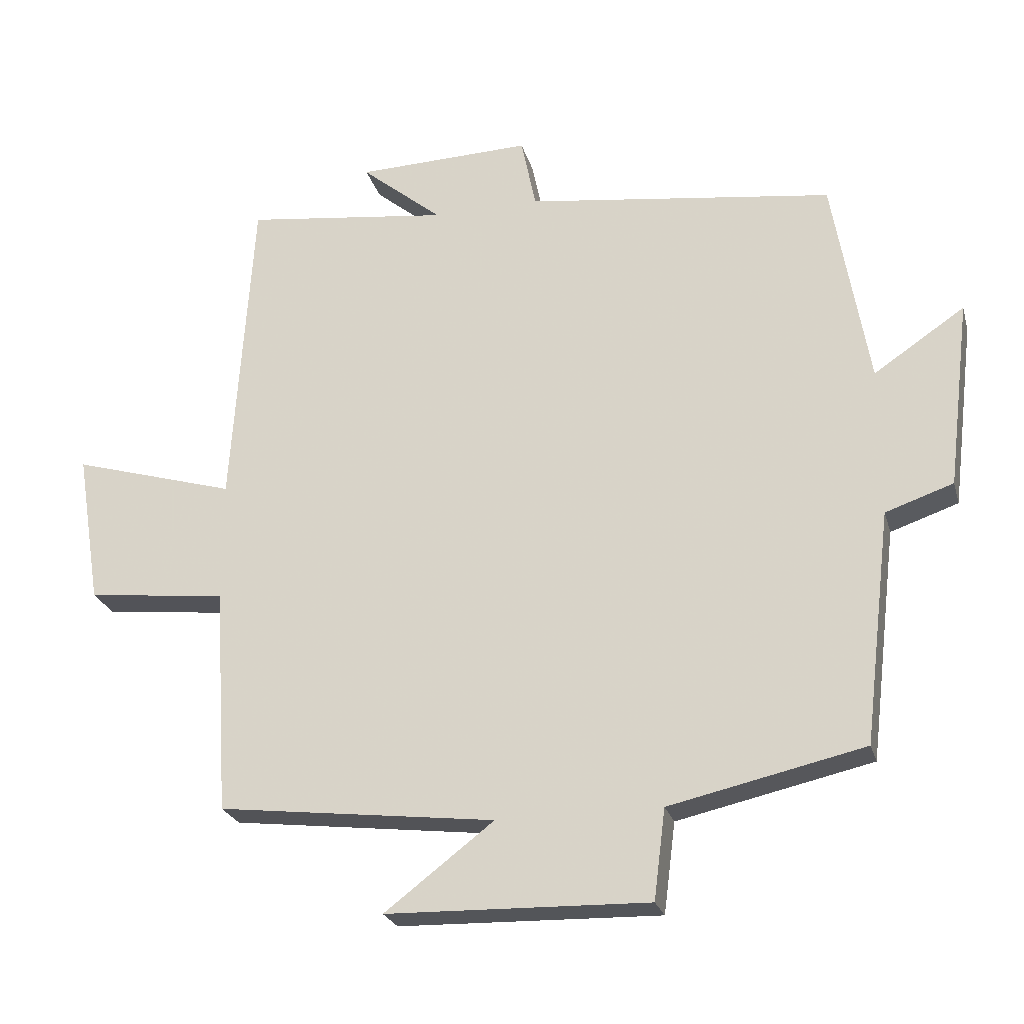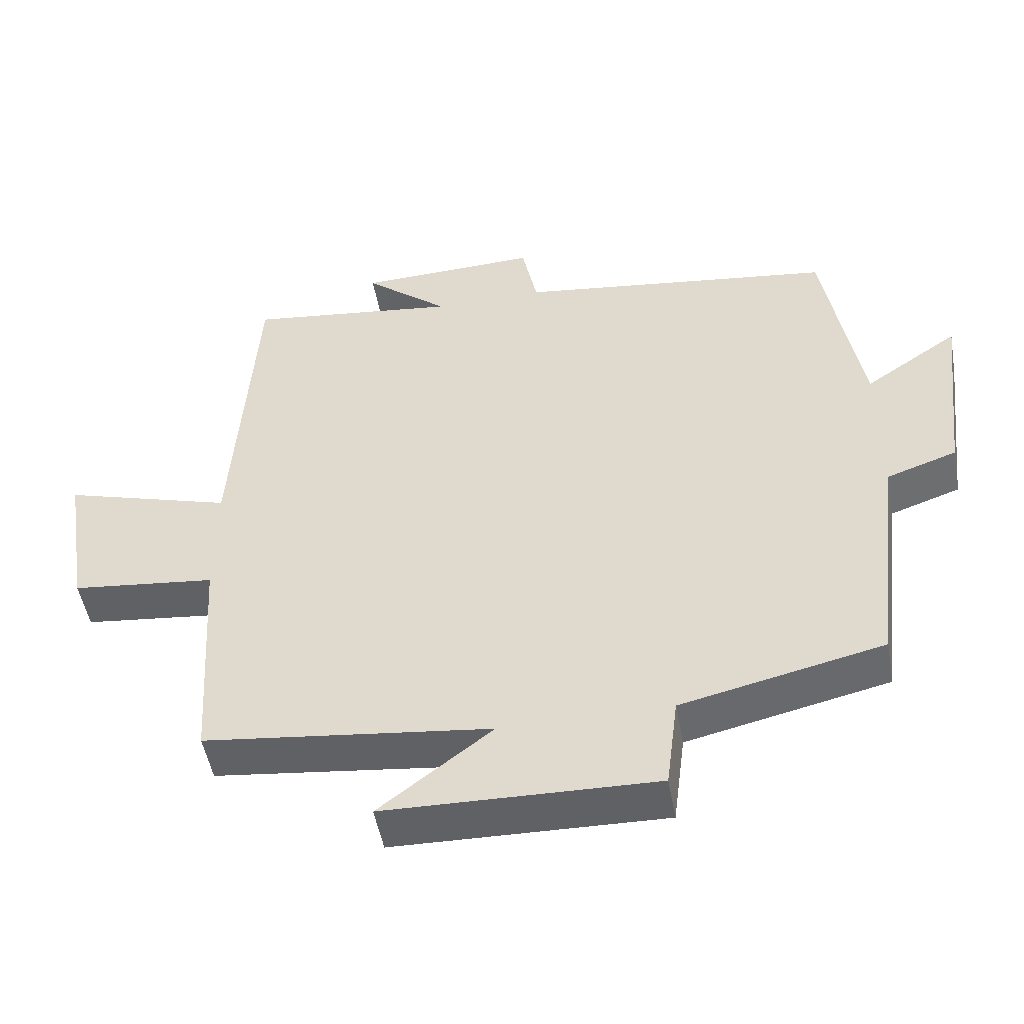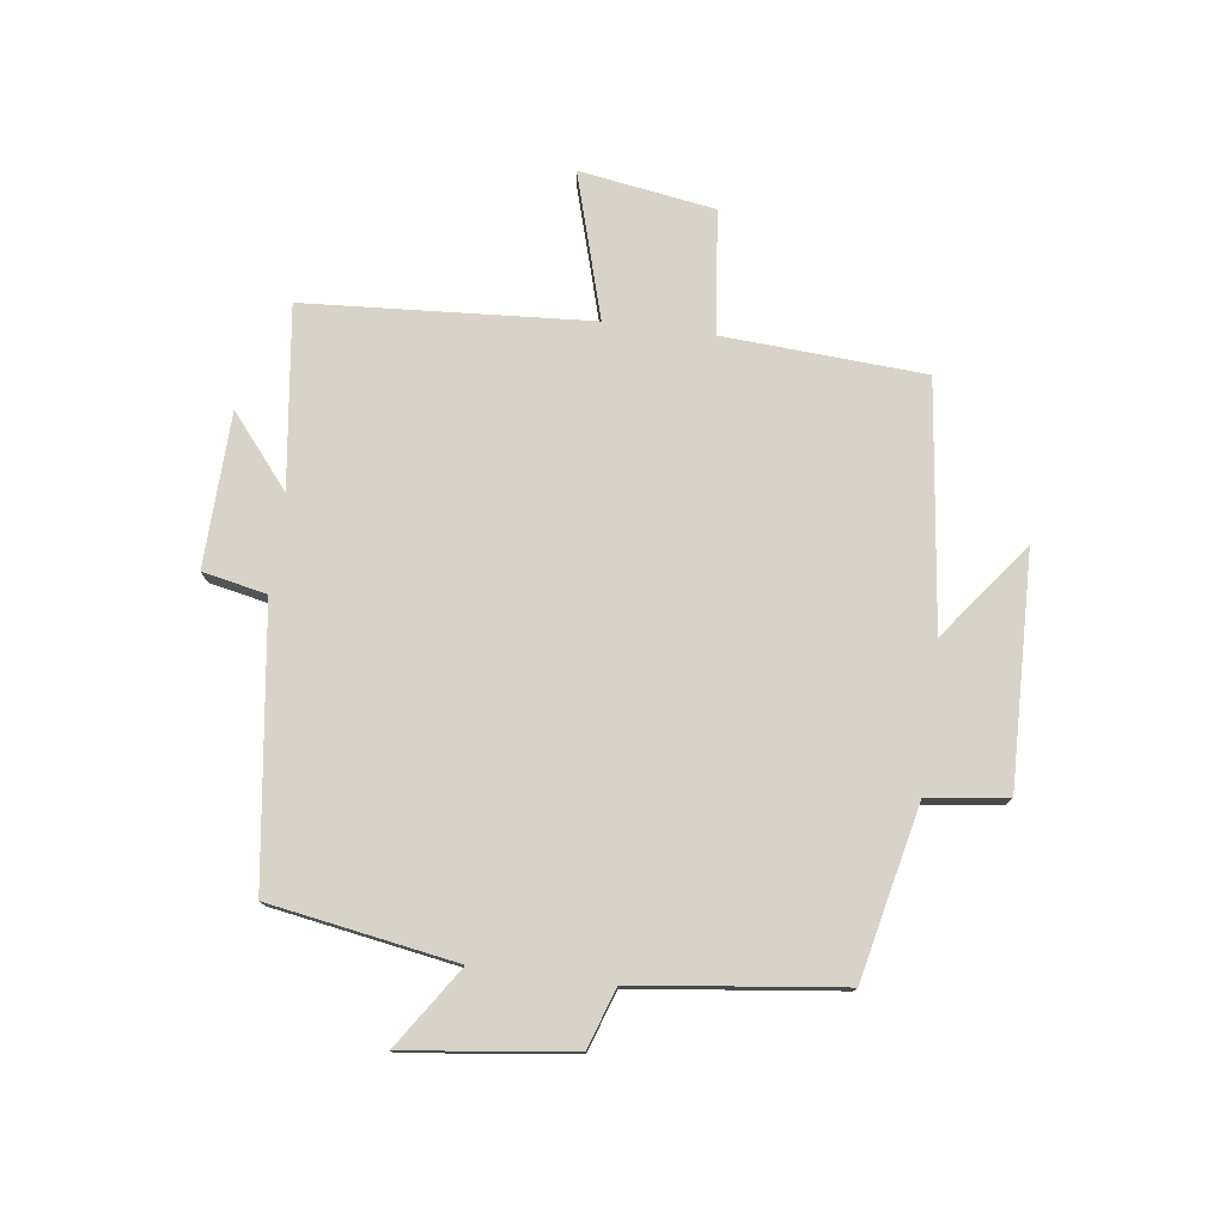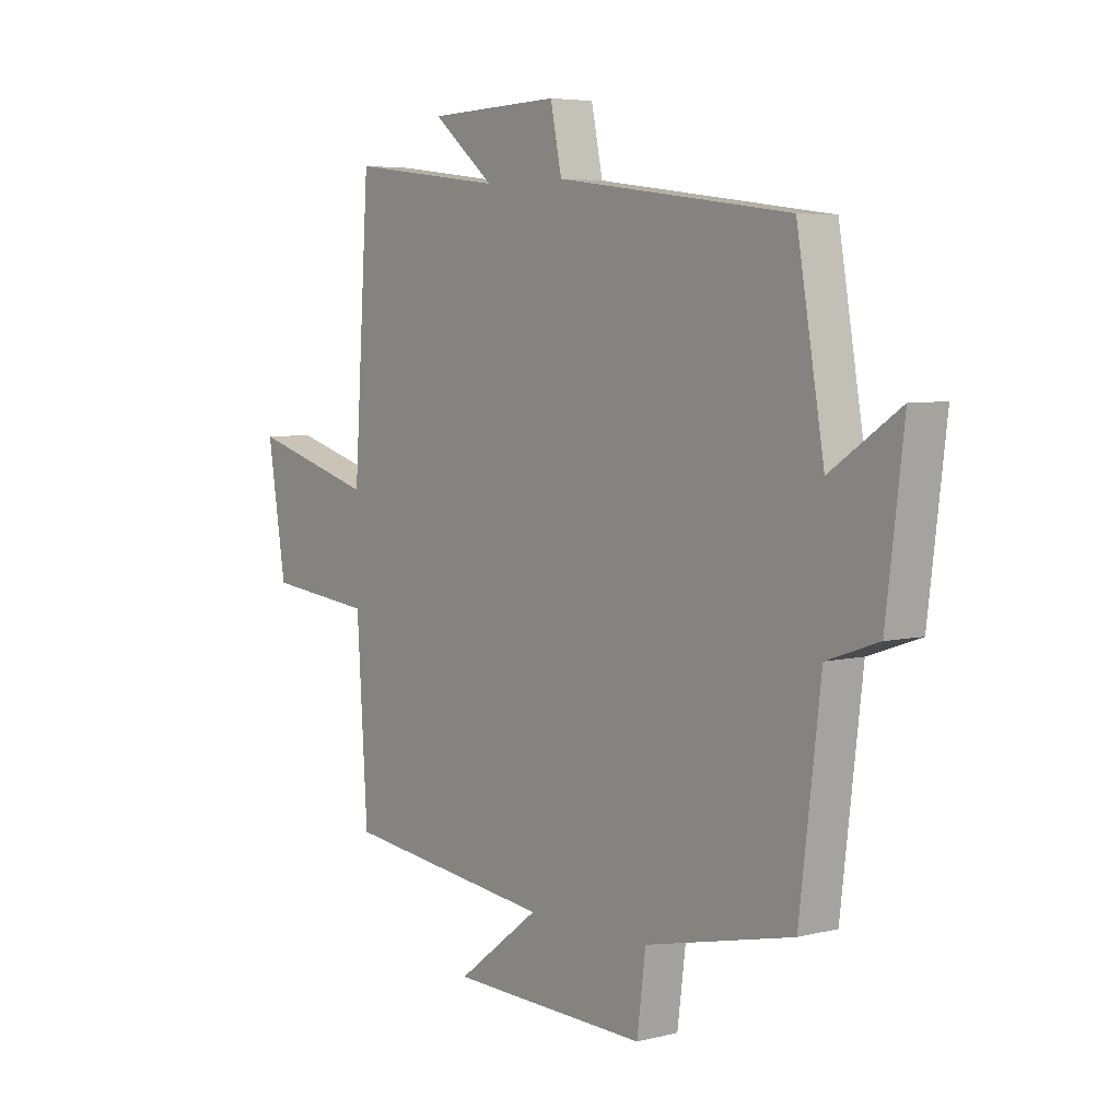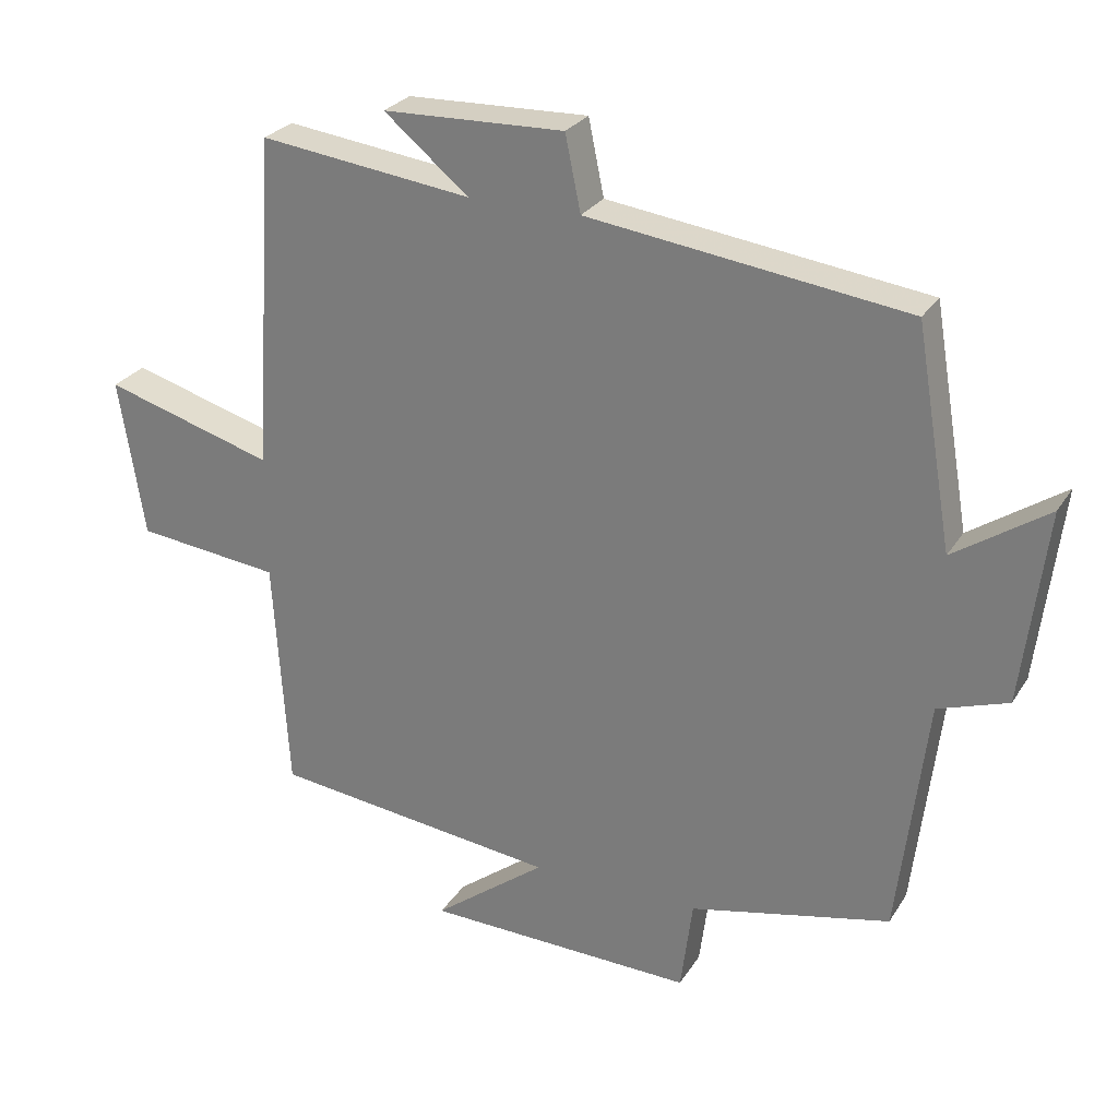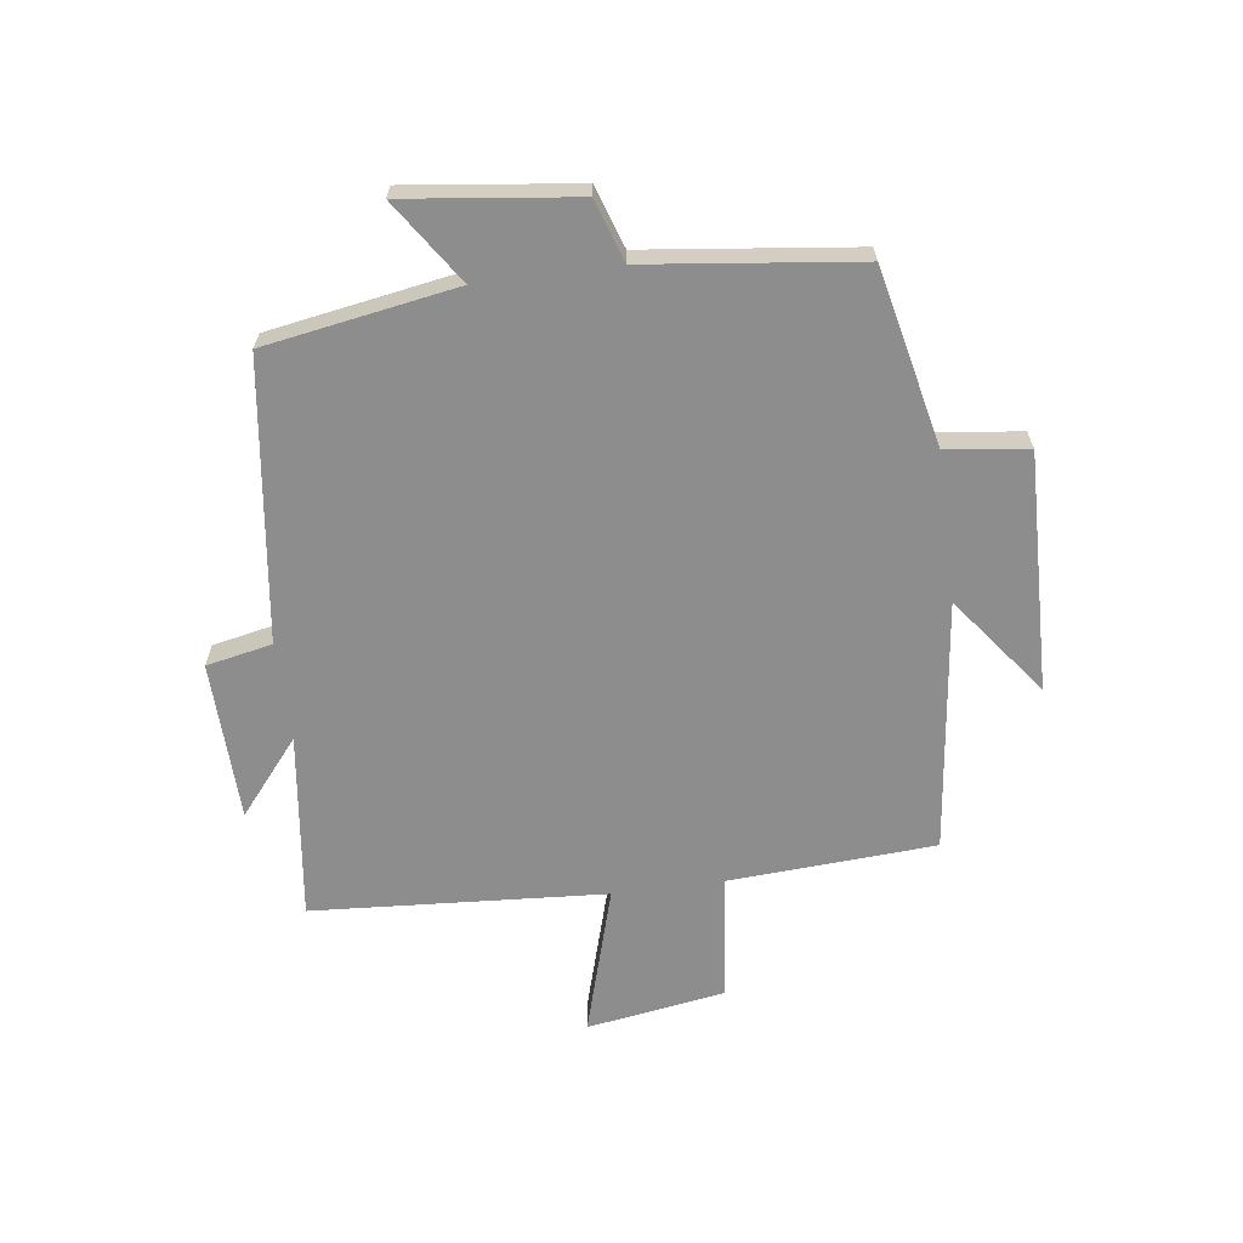
<metadata>
{"format":"obj","ext":"obj","renderer":"f3d","projection":"perspective","resolution":1024,"background":"white","views":[{"elev":-24.4,"azim":14.7,"up":"+Z"},{"elev":-50.1,"azim":10.2,"up":"+Z"},{"elev":76.7,"azim":97.4,"up":"+Y"},{"elev":5.2,"azim":51.9,"up":"+Z"},{"elev":26.9,"azim":25.5,"up":"+Z"},{"elev":-64.6,"azim":97.5,"up":"+Y"}]}
</metadata>
<code>
v 0.447 0.07 0.44
v 0.5 0.07 0.129
v 0.634 0.07 0.219
v 0.6 0.07 -0.059
v 0.5 0.07 -0.093
v 0.459 0.07 -0.436
v 0.172 0.07 -0.5
v 0.155 0.07 -0.633
v -0.231 0.07 -0.623
v -0.07 0.07 -0.5
v -0.479 0.07 -0.451
v -0.5 0.07 -0.116
v -0.706 0.07 -0.093
v -0.742 0.07 0.133
v -0.5 0.07 0.062
v -0.469 0.07 0.538
v -0.167 0.07 0.5
v -0.287 0.07 0.599
v -0.029 0.07 0.607
v -0.007 0.07 0.5
v 0.447 0 0.44
v 0.5 0 0.129
v 0.634 0 0.219
v 0.6 0 -0.059
v 0.5 0 -0.093
v 0.459 0 -0.436
v 0.172 0 -0.5
v 0.155 0 -0.633
v -0.231 0 -0.623
v -0.07 0 -0.5
v -0.479 0 -0.451
v -0.5 0 -0.116
v -0.706 0 -0.093
v -0.742 0 0.133
v -0.5 0 0.062
v -0.469 0 0.538
v -0.167 0 0.5
v -0.287 0 0.599
v -0.029 0 0.607
v -0.007 0 0.5
f 17 18 19 20
f 17 20 1 2
f 15 16 17 2
f 12 13 14 15
f 12 15 2
f 11 12 2
f 10 11 2
f 7 8 9 10
f 7 10 2
f 6 7 2
f 5 6 2
f 2 3 4 5
f 40 39 38 37
f 22 21 40 37
f 22 37 36 35
f 35 34 33 32
f 22 35 32
f 22 32 31
f 22 31 30
f 30 29 28 27
f 22 30 27
f 22 27 26
f 22 26 25
f 25 24 23 22
f 1 21 22 2
f 2 22 23 3
f 3 23 24 4
f 4 24 25 5
f 5 25 26 6
f 6 26 27 7
f 7 27 28 8
f 8 28 29 9
f 9 29 30 10
f 10 30 31 11
f 11 31 32 12
f 12 32 33 13
f 13 33 34 14
f 14 34 35 15
f 15 35 36 16
f 16 36 37 17
f 17 37 38 18
f 18 38 39 19
f 19 39 40 20
f 20 40 21 1

</code>
